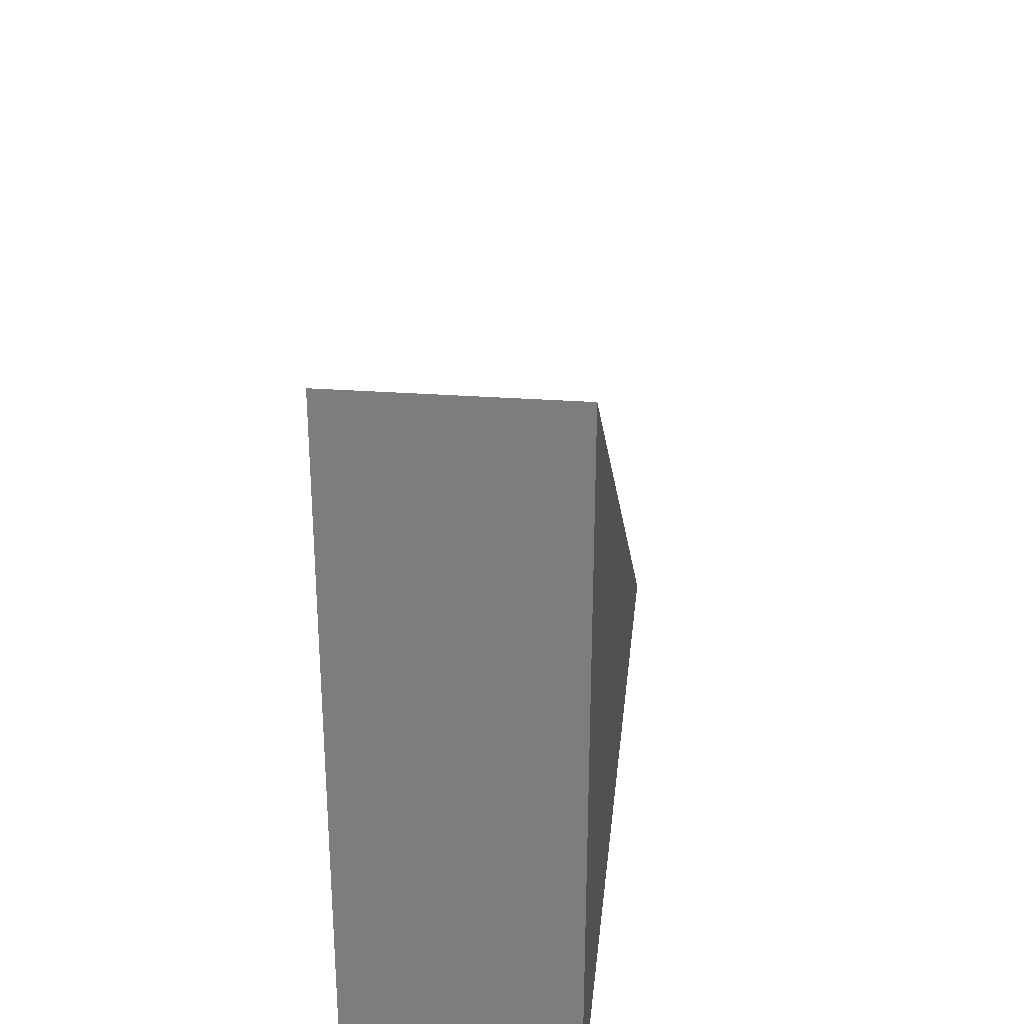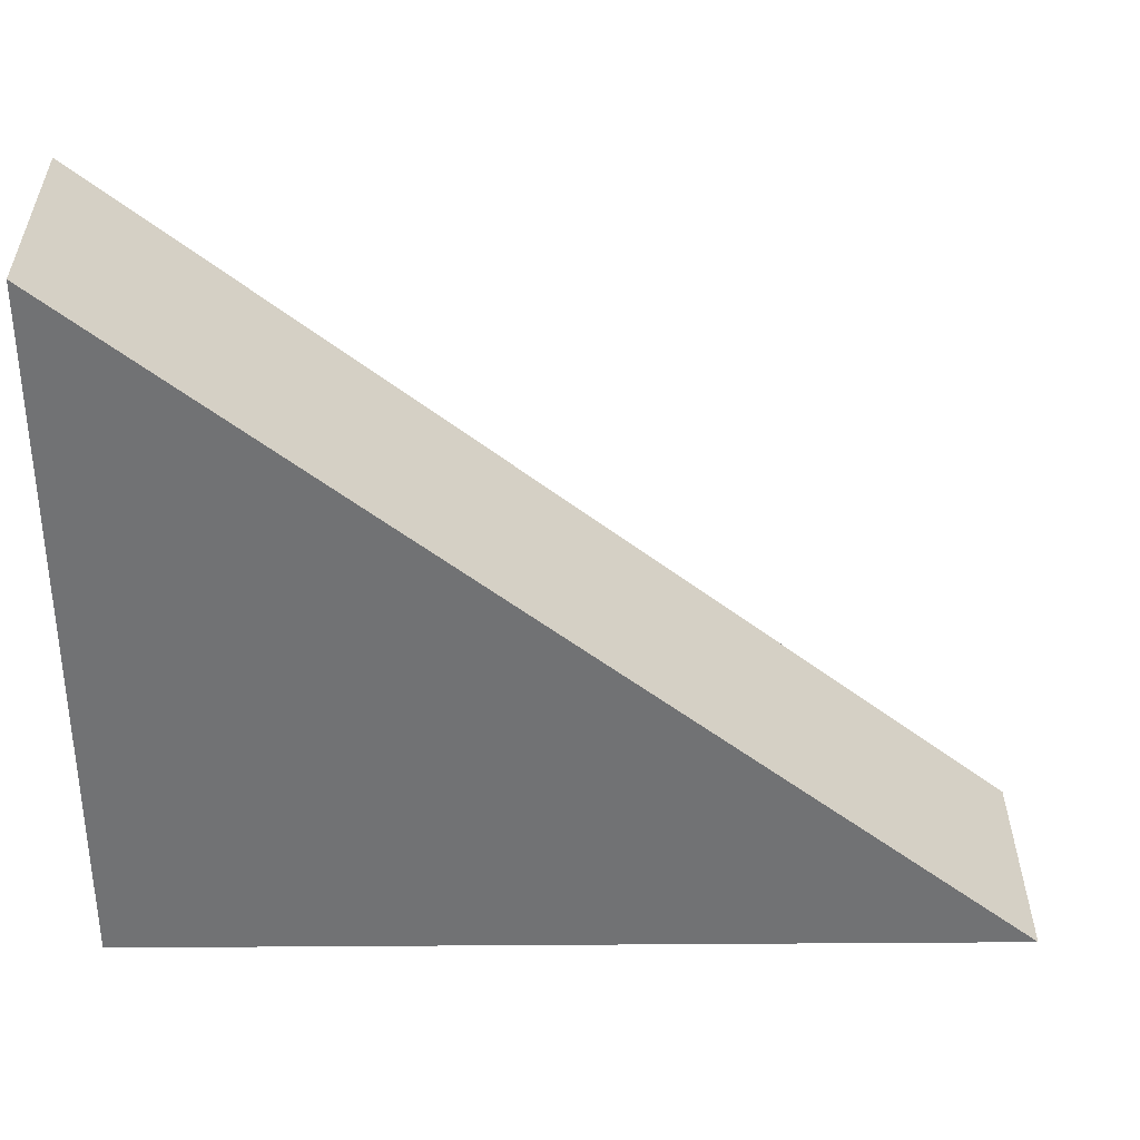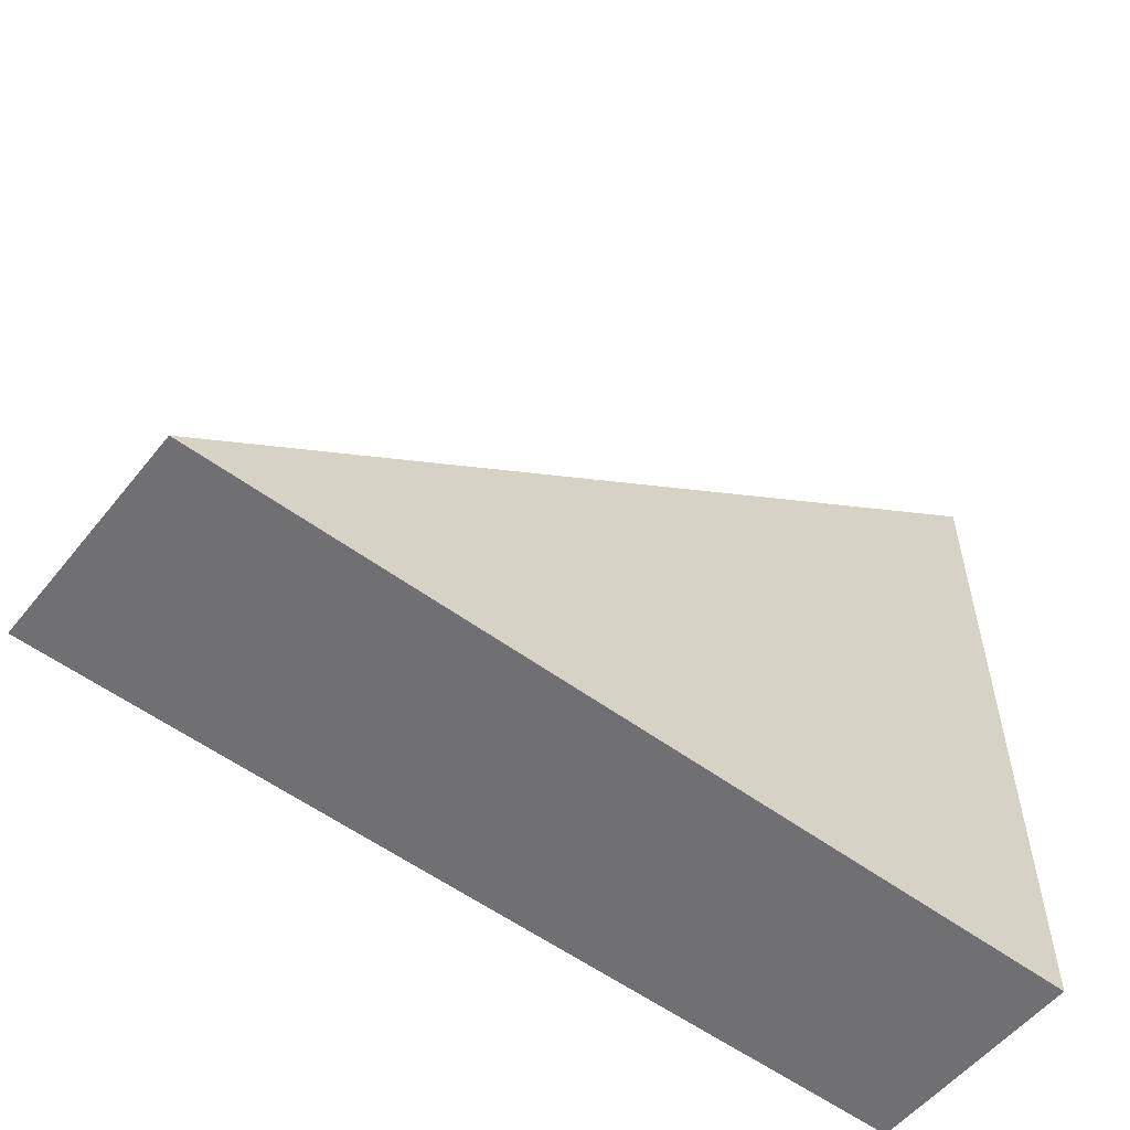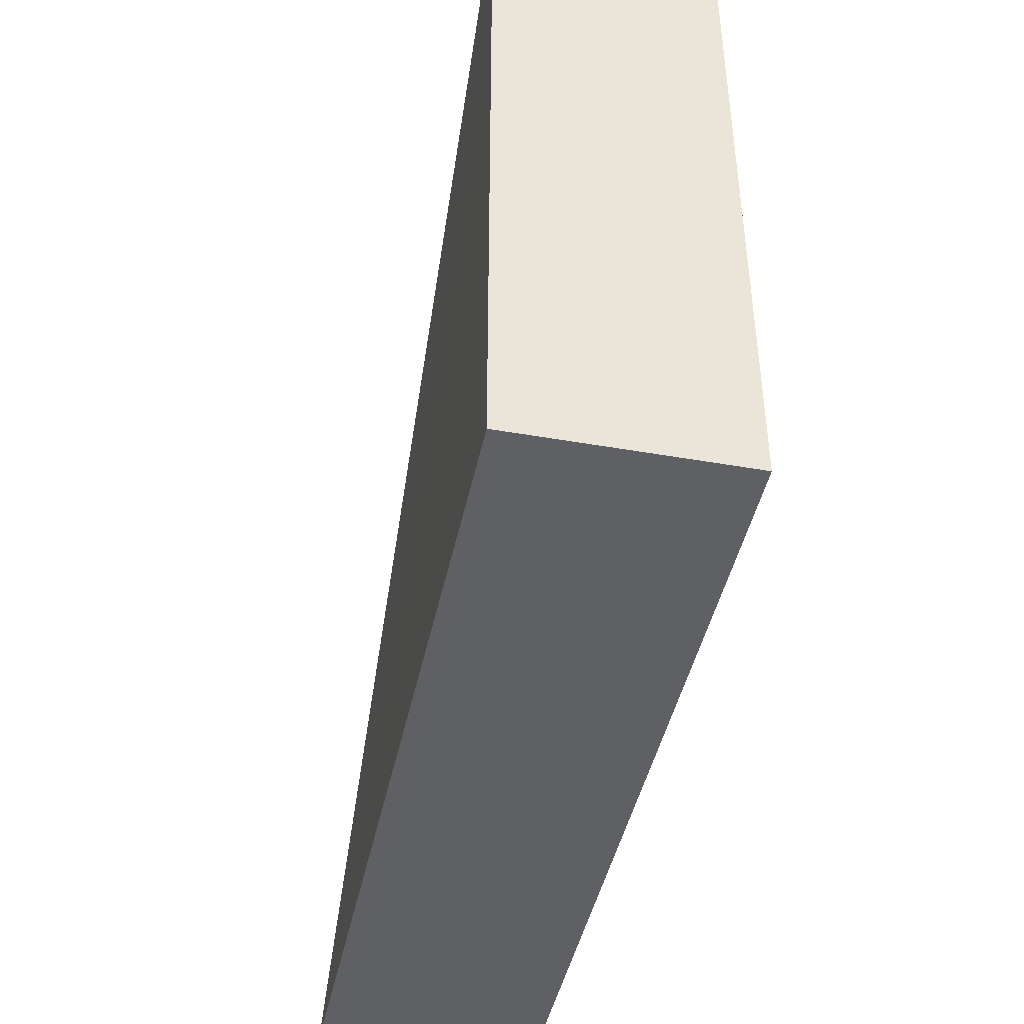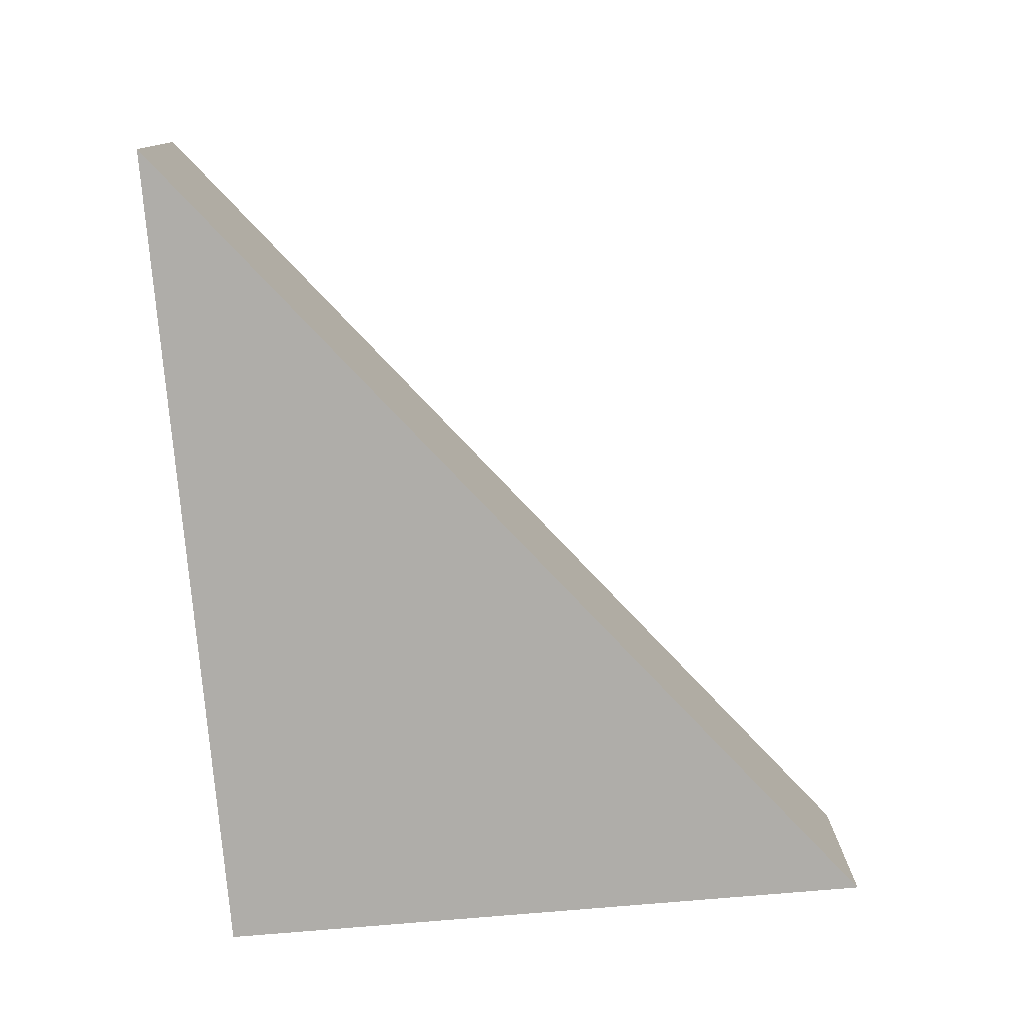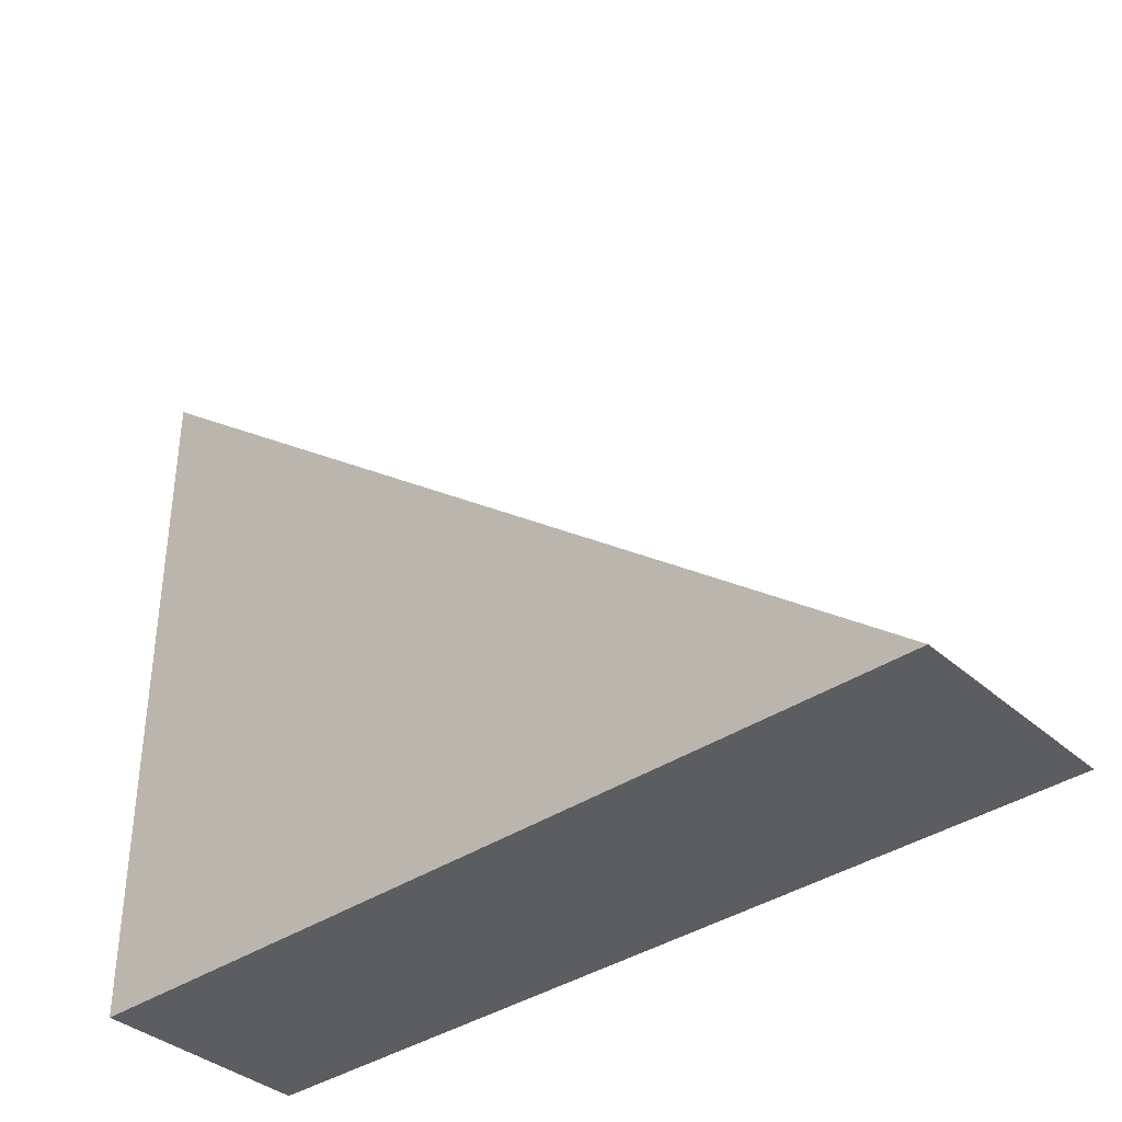
<metadata>
{"format":"obj","ext":"obj","renderer":"f3d","projection":"perspective","resolution":1024,"background":"white","views":[{"elev":30.0,"azim":96.0,"up":"+Z"},{"elev":34.6,"azim":179.5,"up":"+Z"},{"elev":-55.0,"azim":-38.1,"up":"+Z"},{"elev":-44.1,"azim":78.3,"up":"+Z"},{"elev":-77.4,"azim":-85.2,"up":"+Y"},{"elev":-36.8,"azim":-138.7,"up":"+Z"}]}
</metadata>
<code>
g ENV_curve02_Col
v 2.858 0.71 -2.291
v 2.852 0.7132 2.292
v -2.852 0.7155 -2.285
v -2.852 -0.713 -2.285
v 2.852 -0.713 2.292
v 2.858 -0.7159 -2.291
v -2.852 0.7155 -2.285
v 2.852 0.7132 2.292
v 2.852 -0.713 2.292
v -2.852 -0.713 -2.285
v -2.852 0.7155 -2.285
v -2.852 -0.713 -2.285
v 2.858 -0.7159 -2.291
v 2.858 0.71 -2.291
v 2.858 0.71 -2.291
v 2.858 -0.7159 -2.291
v 2.852 -0.713 2.292
v 2.852 0.7132 2.292
g ENV_curve02_Col_0
f 3 2 1
f 6 5 4
f 9 8 7
f 10 9 7
f 13 12 11
f 14 13 11
f 17 16 15
f 18 17 15

</code>
